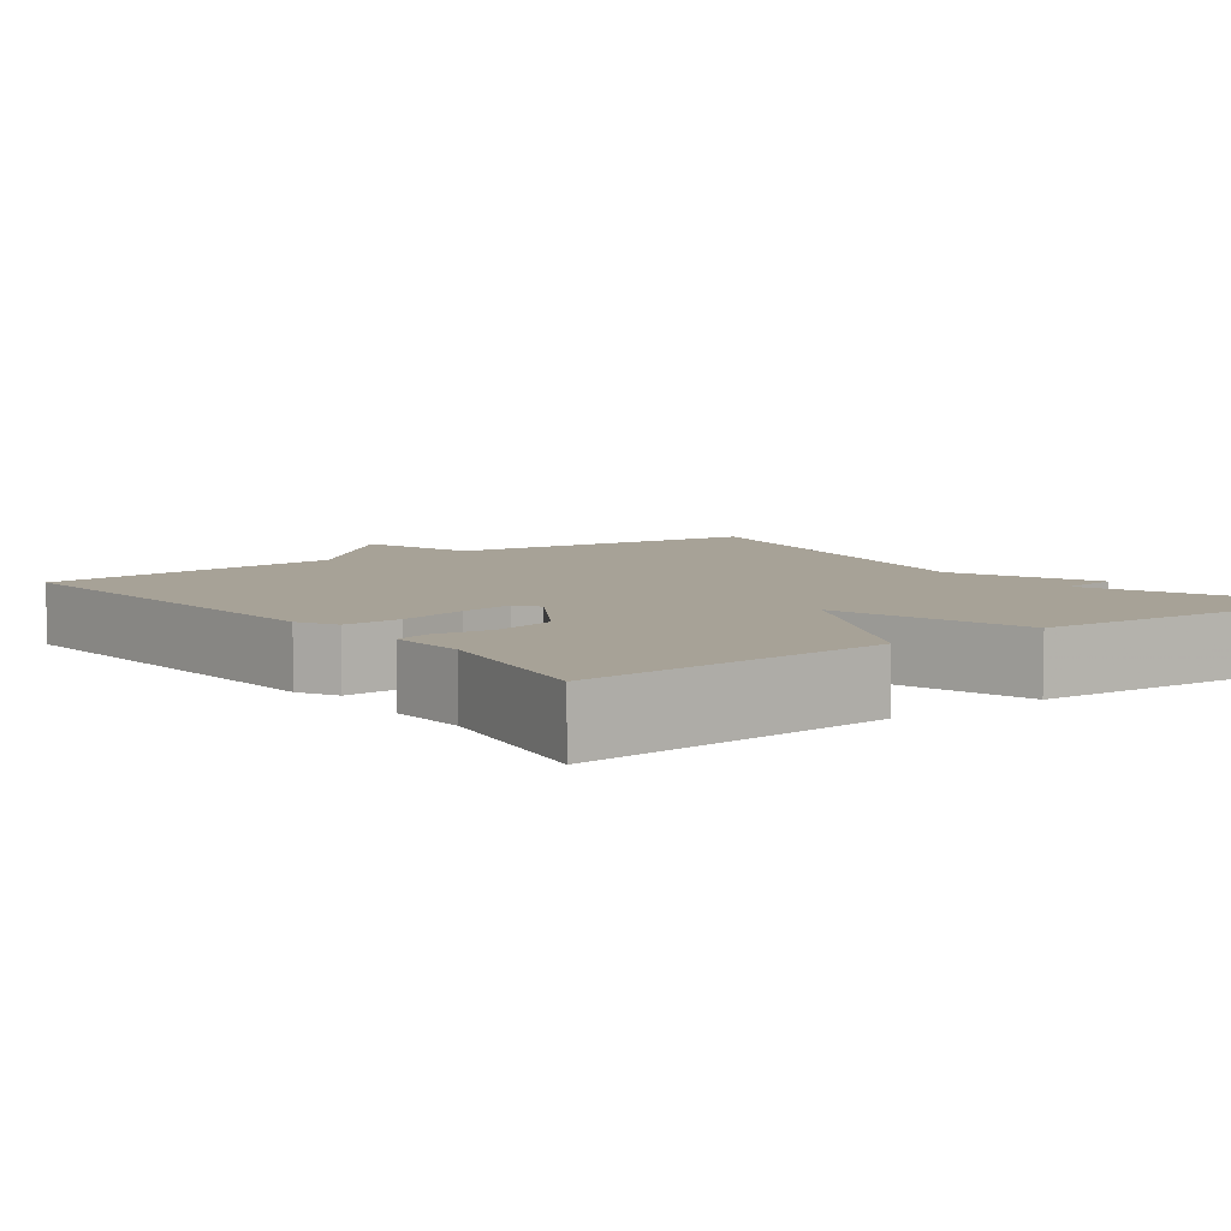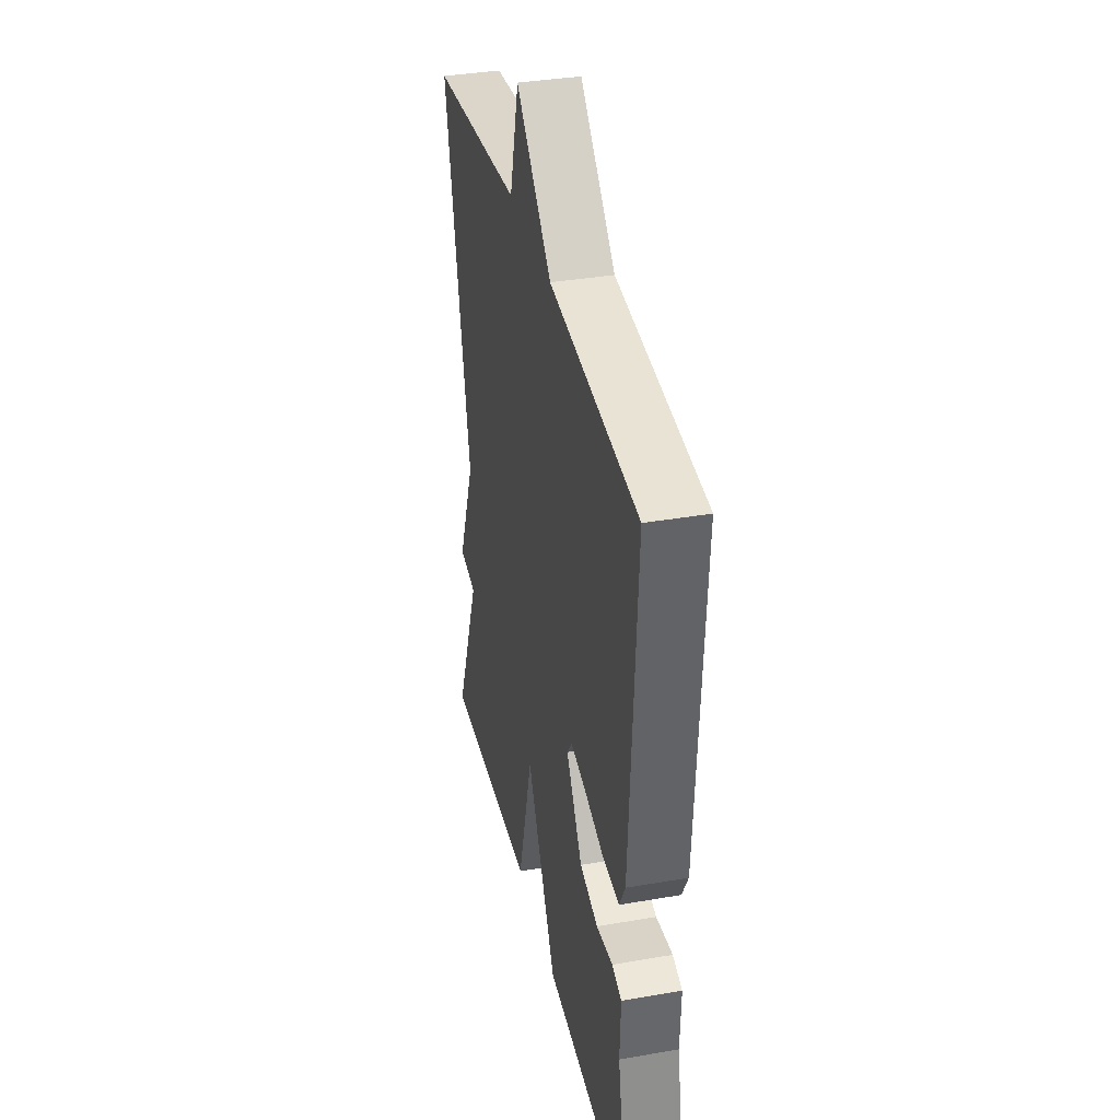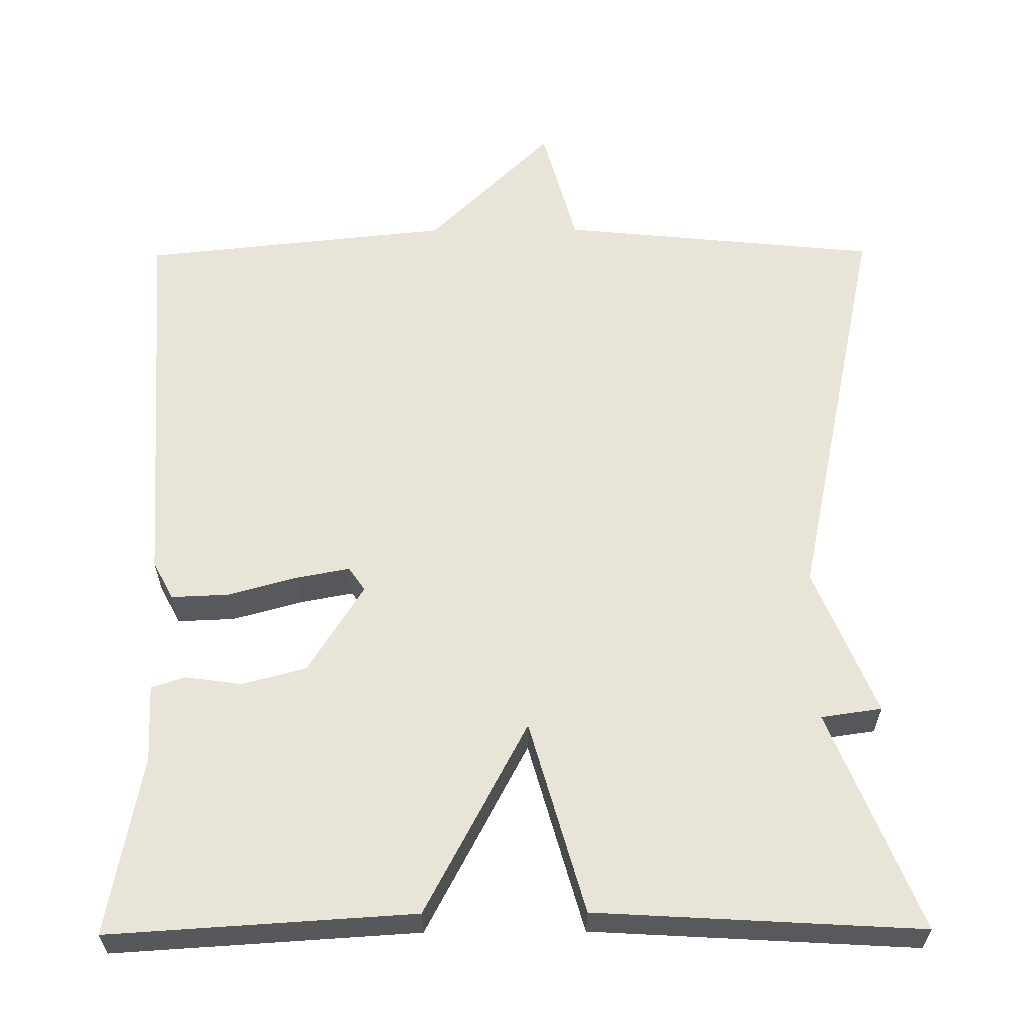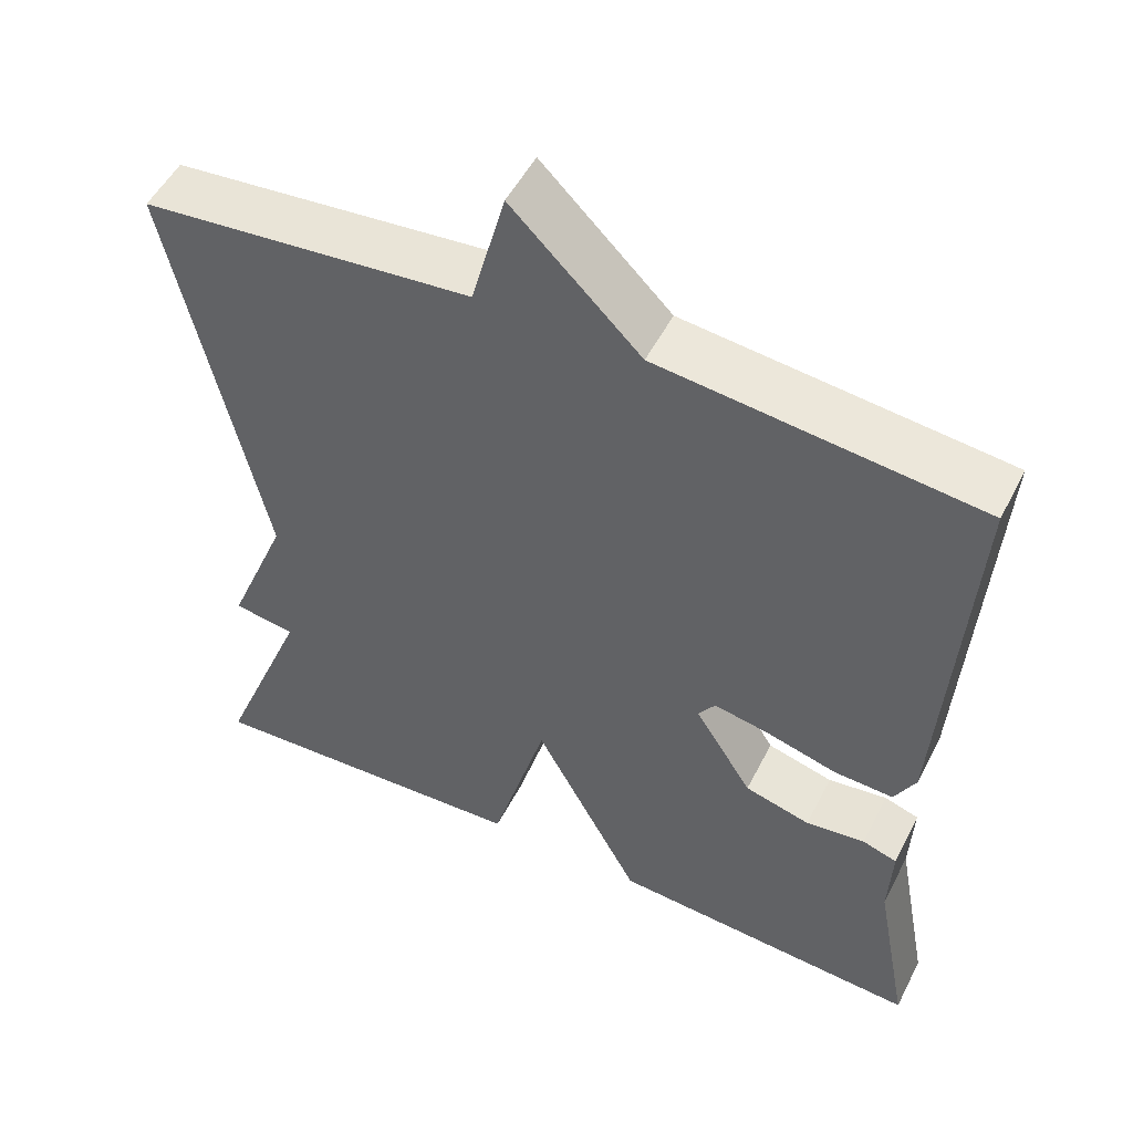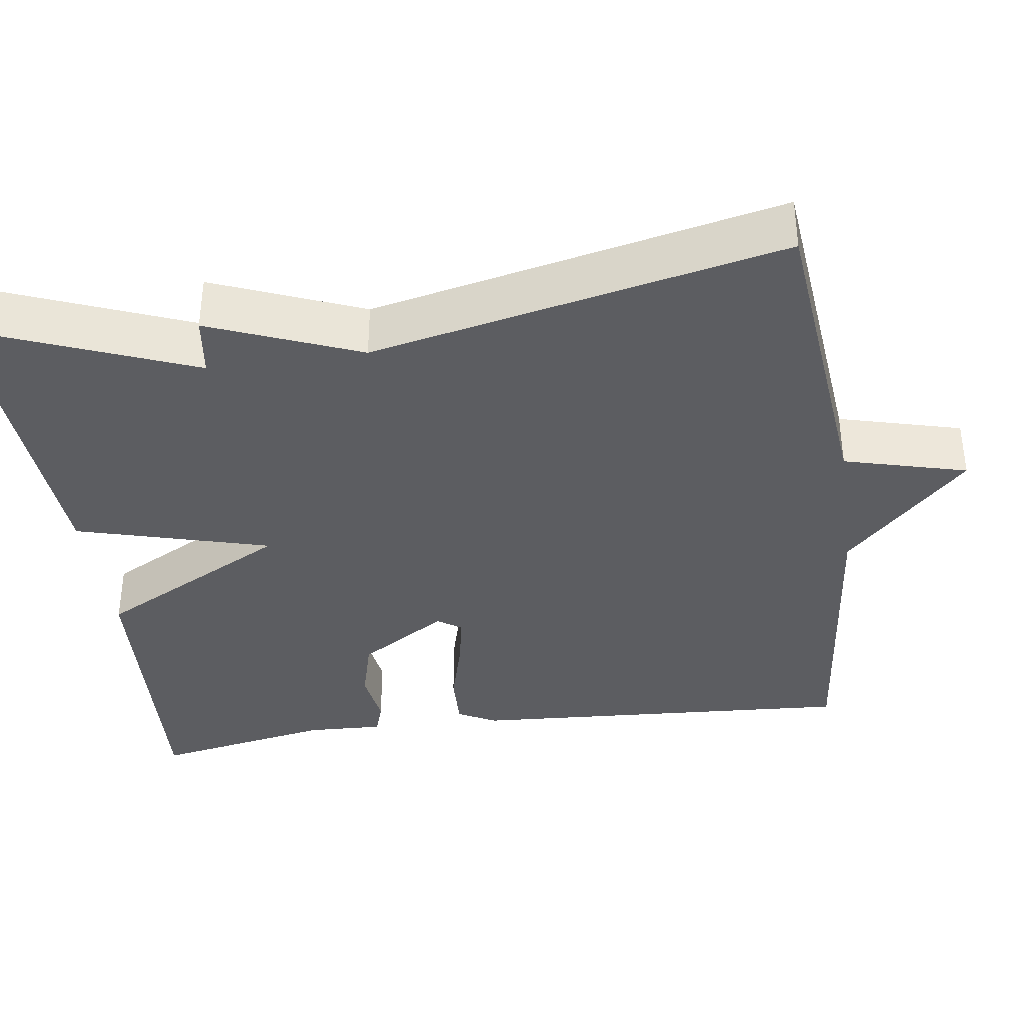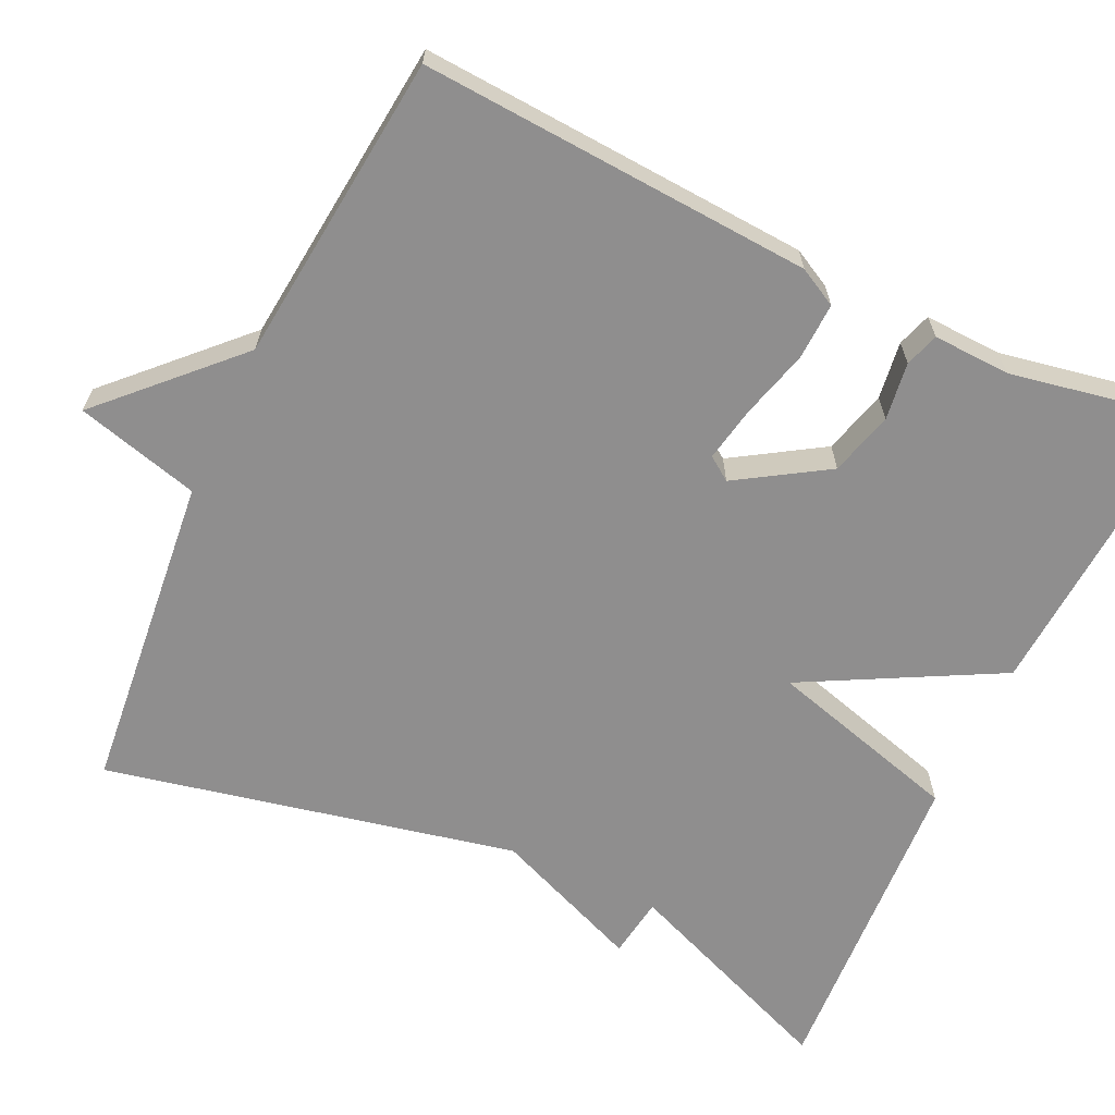
<metadata>
{"format":"obj","ext":"obj","renderer":"f3d","projection":"perspective","resolution":1024,"background":"white","views":[{"elev":6.6,"azim":143.1,"up":"+Y"},{"elev":35.9,"azim":77.2,"up":"+Z"},{"elev":60.6,"azim":179.6,"up":"+Y"},{"elev":51.8,"azim":26.6,"up":"+Z"},{"elev":-36.8,"azim":-81.8,"up":"+Y"},{"elev":-65.0,"azim":64.8,"up":"+Y"}]}
</metadata>
<code>
v 0.5 0.07 -0.5
v 0.113 0.07 -0.476
v -0.018 0.07 -0.23
v -0.087 0.07 -0.476
v -0.5 0.07 -0.5
v -0.388 0.07 -0.221
v -0.465 0.07 -0.21
v -0.388 0.07 -0.021
v -0.5 0.07 0.5
v -0.093 0.07 0.541
v -0.051 0.07 0.697
v 0.107 0.07 0.541
v 0.5 0.07 0.5
v 0.469 0.07 0.004
v 0.443 0.07 -0.045
v 0.37 0.07 -0.042
v 0.283 0.07 -0.018
v 0.214 0.07 -0.005
v 0.193 0.07 -0.035
v 0.264 0.07 -0.148
v 0.345 0.07 -0.17
v 0.418 0.07 -0.16
v 0.461 0.07 -0.174
v 0.457 0.07 -0.272
v 0.5 0 -0.5
v 0.113 0 -0.476
v -0.018 0 -0.23
v -0.087 0 -0.476
v -0.5 0 -0.5
v -0.388 0 -0.221
v -0.465 0 -0.21
v -0.388 0 -0.021
v -0.5 0 0.5
v -0.093 0 0.541
v -0.051 0 0.697
v 0.107 0 0.541
v 0.5 0 0.5
v 0.469 0 0.004
v 0.443 0 -0.045
v 0.37 0 -0.042
v 0.283 0 -0.018
v 0.214 0 -0.005
v 0.193 0 -0.035
v 0.264 0 -0.148
v 0.345 0 -0.17
v 0.418 0 -0.16
v 0.461 0 -0.174
v 0.457 0 -0.272
f 21 22 23 24
f 1 2 3
f 24 1 3
f 21 24 3
f 20 21 3
f 19 20 3
f 18 19 3
f 15 16 17
f 14 15 17
f 13 14 17
f 12 13 17
f 12 17 18
f 11 12 18
f 10 11 18
f 10 18 3
f 9 10 3
f 8 9 3
f 6 7 8 3
f 3 4 5 6
f 48 47 46 45
f 27 26 25
f 27 25 48
f 27 48 45
f 27 45 44
f 27 44 43
f 27 43 42
f 41 40 39
f 41 39 38
f 41 38 37
f 41 37 36
f 42 41 36
f 42 36 35
f 42 35 34
f 27 42 34
f 27 34 33
f 27 33 32
f 27 32 31 30
f 30 29 28 27
f 1 25 26 2
f 2 26 27 3
f 3 27 28 4
f 4 28 29 5
f 5 29 30 6
f 6 30 31 7
f 7 31 32 8
f 8 32 33 9
f 9 33 34 10
f 10 34 35 11
f 11 35 36 12
f 12 36 37 13
f 13 37 38 14
f 14 38 39 15
f 15 39 40 16
f 16 40 41 17
f 17 41 42 18
f 18 42 43 19
f 19 43 44 20
f 20 44 45 21
f 21 45 46 22
f 22 46 47 23
f 23 47 48 24
f 24 48 25 1

</code>
